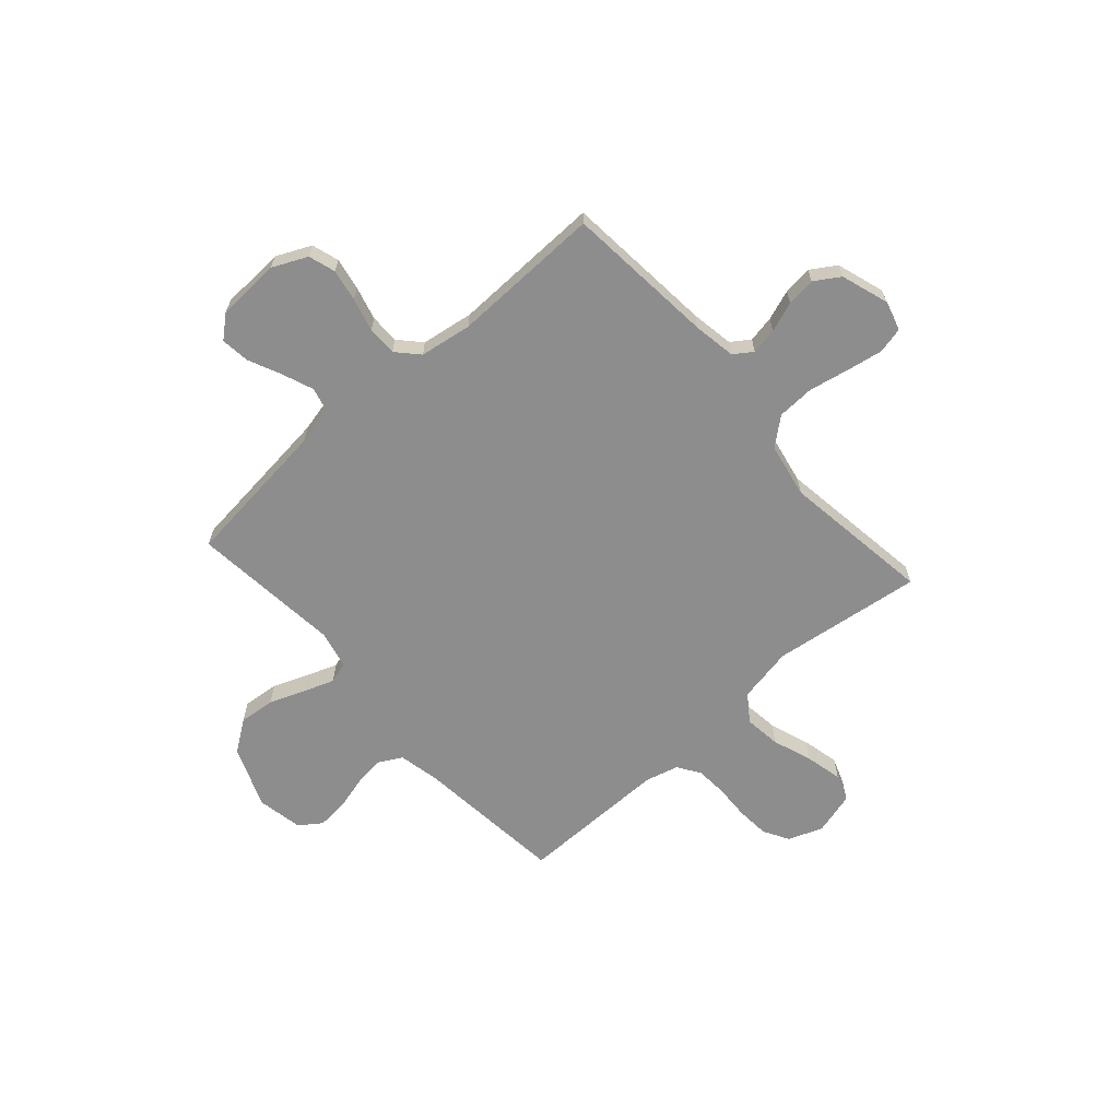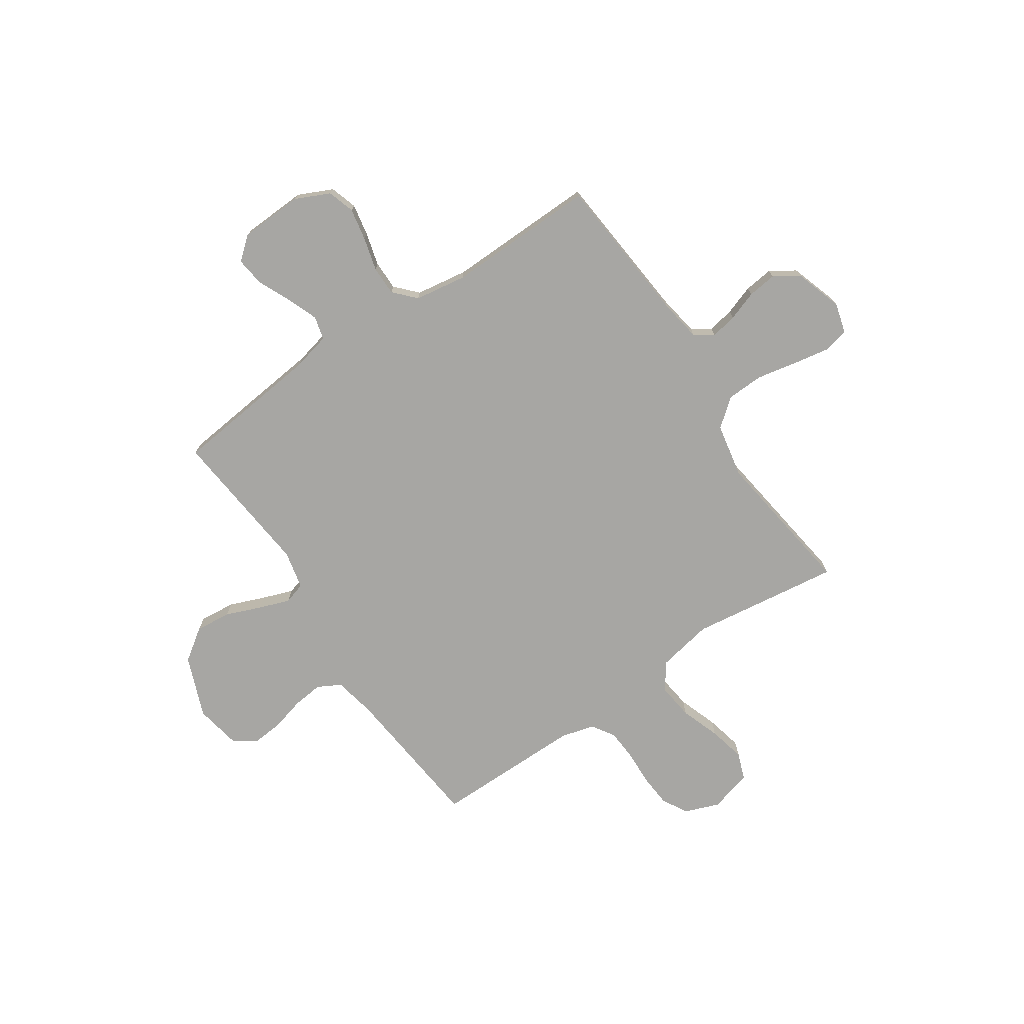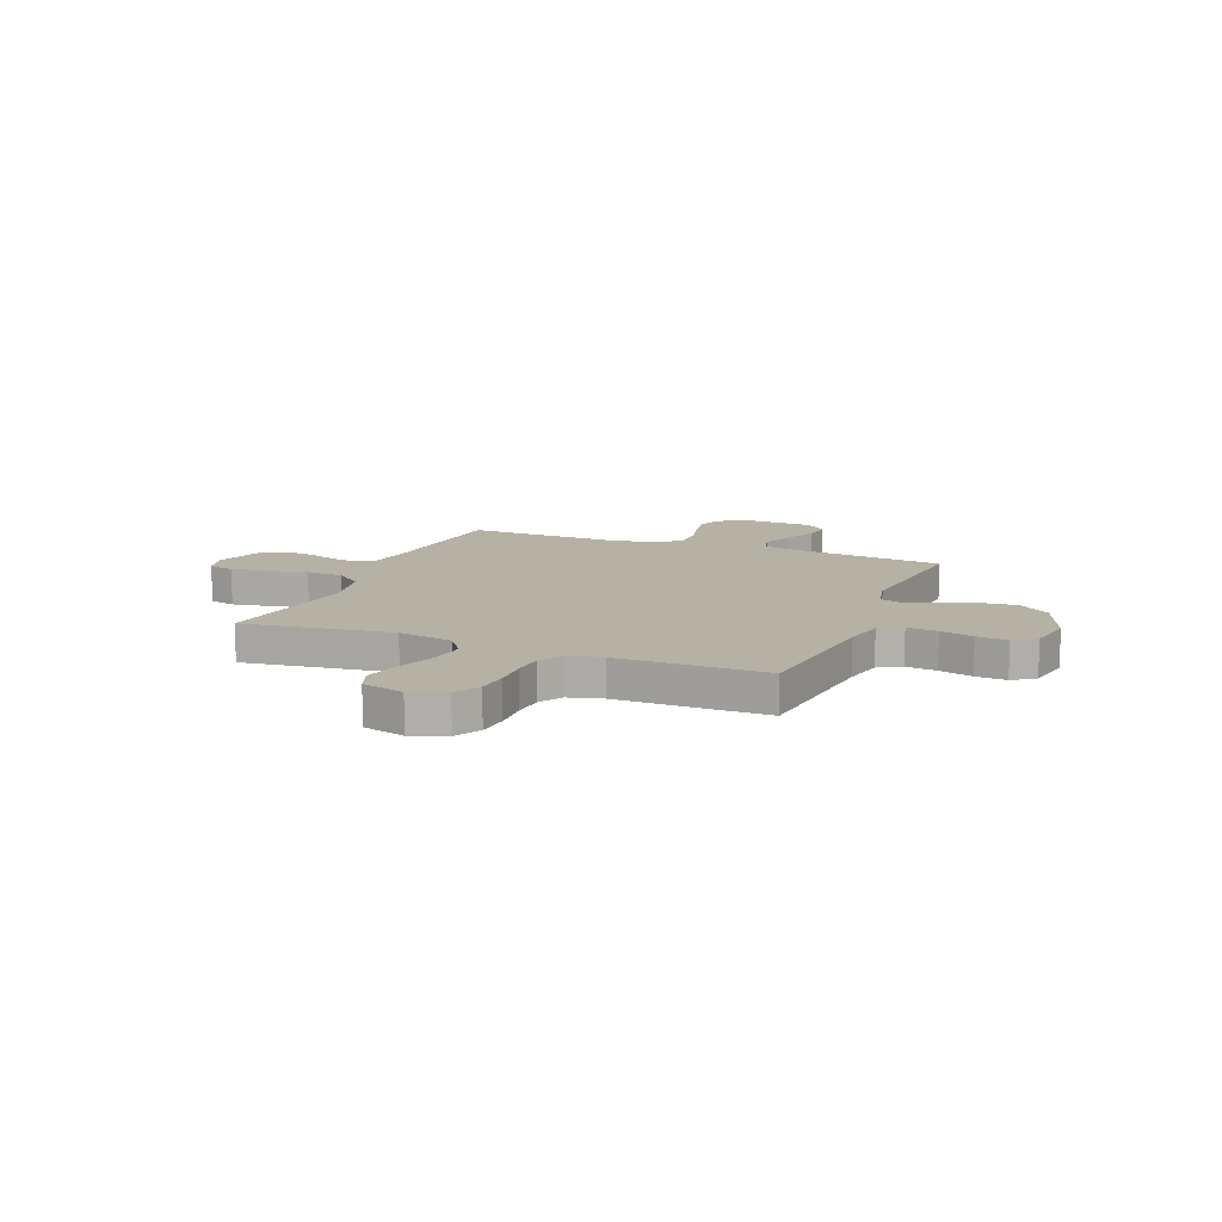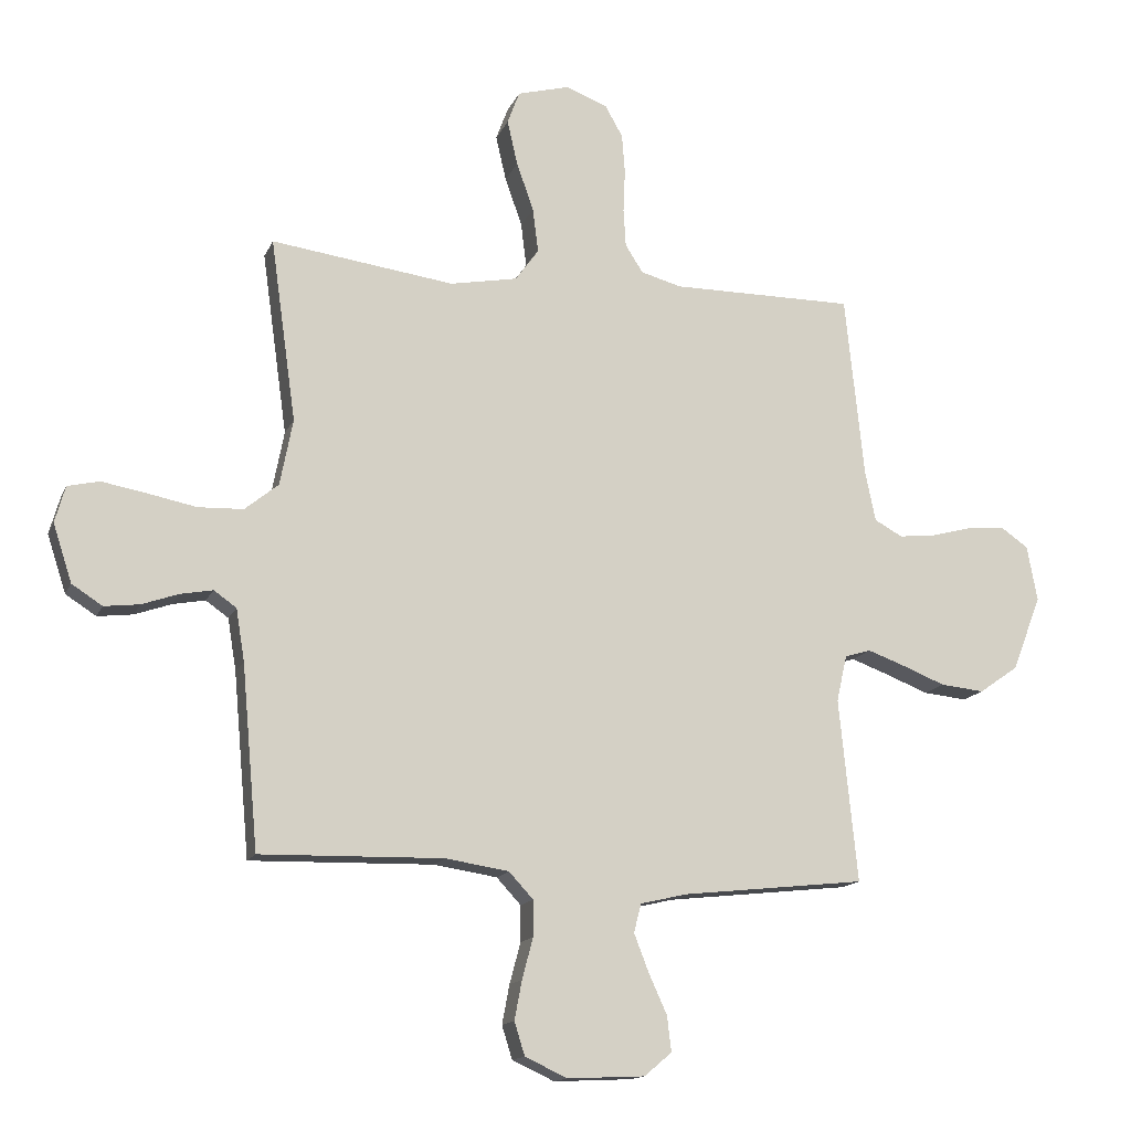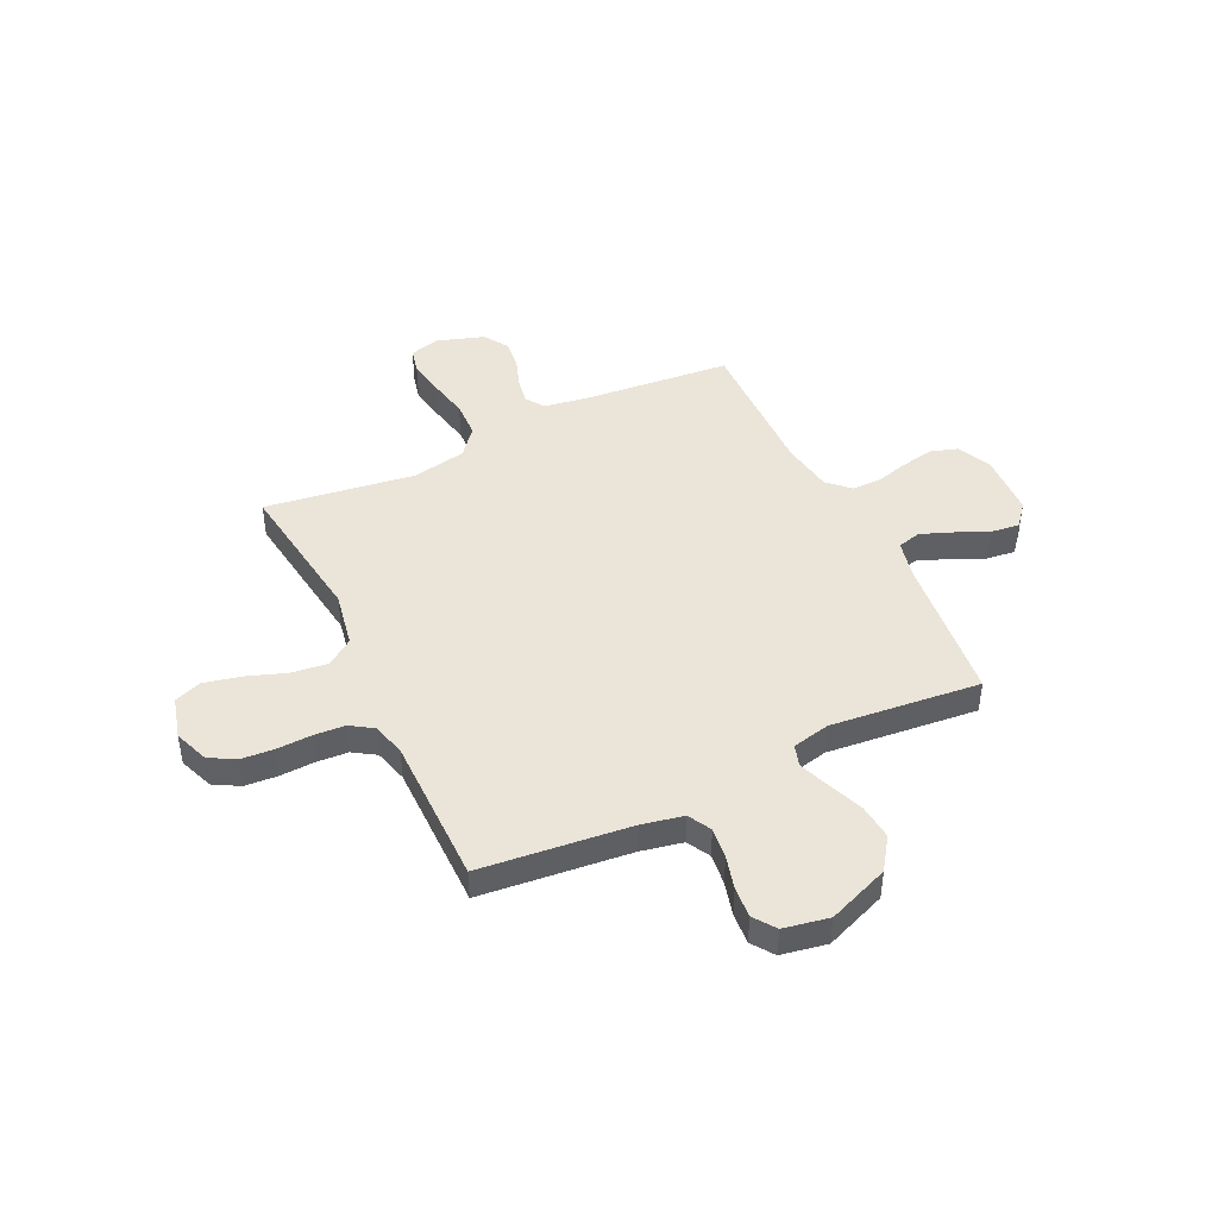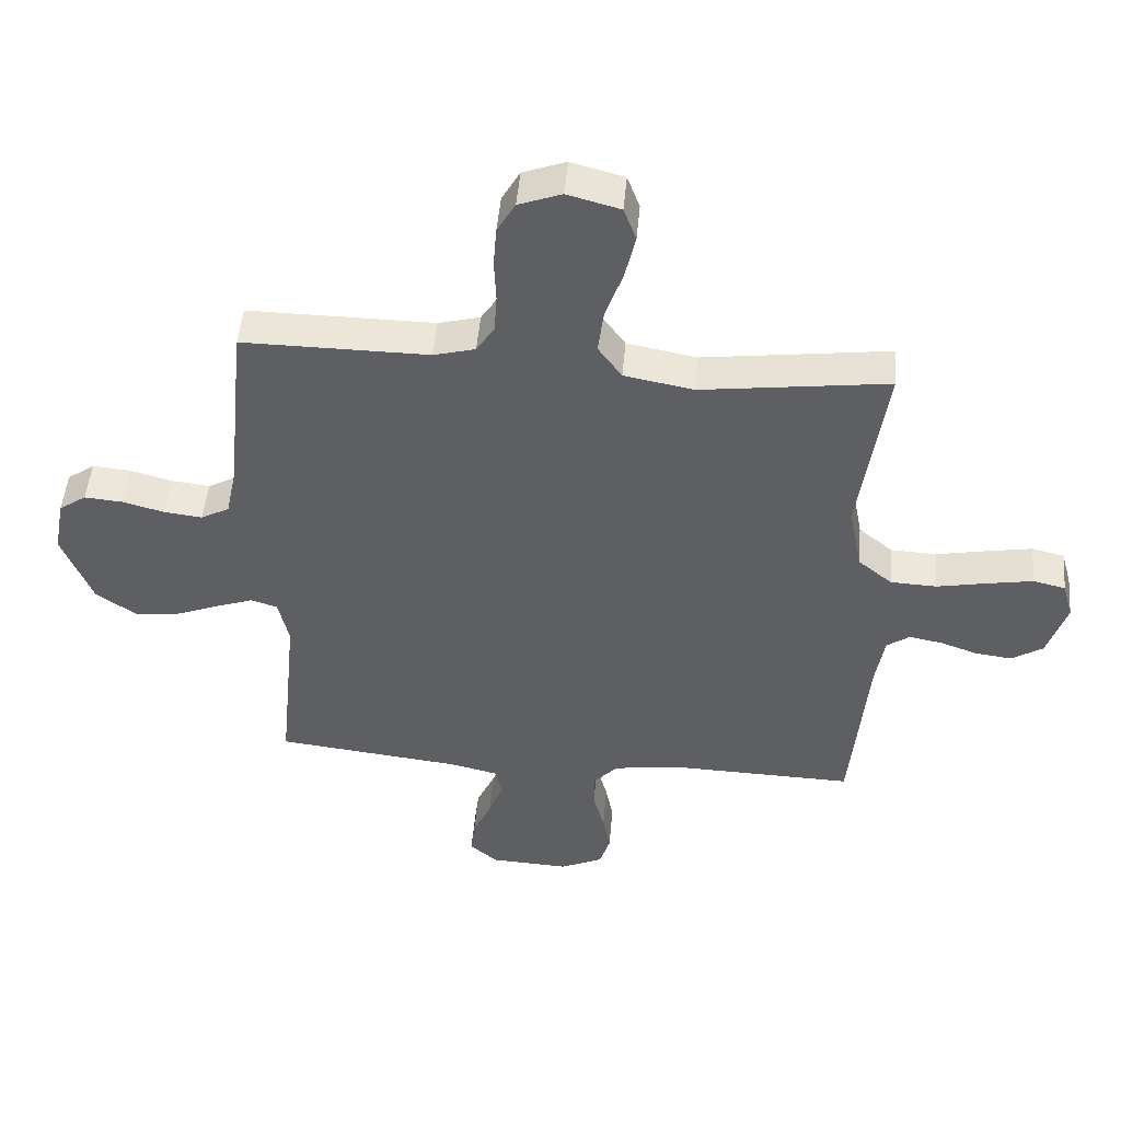
<metadata>
{"format":"obj","ext":"obj","renderer":"f3d","projection":"perspective","resolution":1024,"background":"white","views":[{"elev":-64.7,"azim":-138.4,"up":"+Y"},{"elev":-74.1,"azim":-146.1,"up":"+Y"},{"elev":12.0,"azim":22.1,"up":"+Y"},{"elev":-14.5,"azim":-17.3,"up":"+Z"},{"elev":44.5,"azim":64.4,"up":"+Y"},{"elev":48.9,"azim":-174.9,"up":"+Z"}]}
</metadata>
<code>
v -0.5 0.07 -0.5
v -0.527 0.07 -0.2
v -0.541 0.07 -0.115
v -0.578 0.07 -0.089
v -0.631 0.07 -0.099
v -0.691 0.07 -0.12
v -0.749 0.07 -0.127
v -0.799 0.07 -0.095
v -0.83 0.07 0
v -0.813 0.07 0.06
v -0.761 0.07 0.072
v -0.688 0.07 0.059
v -0.608 0.07 0.043
v -0.534 0.07 0.046
v -0.479 0.07 0.091
v -0.458 0.07 0.2
v -0.5 0.07 0.5
v -0.2 0.07 0.46
v -0.089 0.07 0.481
v -0.051 0.07 0.534
v -0.06 0.07 0.607
v -0.088 0.07 0.686
v -0.105 0.07 0.76
v -0.085 0.07 0.814
v 0 0.07 0.837
v 0.069 0.07 0.811
v 0.098 0.07 0.76
v 0.103 0.07 0.695
v 0.1 0.07 0.625
v 0.104 0.07 0.562
v 0.133 0.07 0.517
v 0.2 0.07 0.499
v 0.5 0.07 0.5
v 0.531 0.07 0.2
v 0.548 0.07 0.117
v 0.594 0.07 0.092
v 0.656 0.07 0.099
v 0.723 0.07 0.117
v 0.785 0.07 0.122
v 0.829 0.07 0.091
v 0.846 0.07 0
v 0.798 0.07 -0.123
v 0.734 0.07 -0.168
v 0.662 0.07 -0.161
v 0.591 0.07 -0.133
v 0.53 0.07 -0.111
v 0.487 0.07 -0.124
v 0.47 0.07 -0.2
v 0.5 0.07 -0.5
v 0.2 0.07 -0.533
v 0.123 0.07 -0.551
v 0.111 0.07 -0.598
v 0.135 0.07 -0.66
v 0.165 0.07 -0.726
v 0.172 0.07 -0.784
v 0.127 0.07 -0.822
v 0 0.07 -0.828
v -0.069 0.07 -0.796
v -0.086 0.07 -0.742
v -0.074 0.07 -0.678
v -0.056 0.07 -0.611
v -0.056 0.07 -0.552
v -0.096 0.07 -0.509
v -0.2 0.07 -0.493
v -0.5 0 -0.5
v -0.527 0 -0.2
v -0.541 0 -0.115
v -0.578 0 -0.089
v -0.631 0 -0.099
v -0.691 0 -0.12
v -0.749 0 -0.127
v -0.799 0 -0.095
v -0.83 0 0
v -0.813 0 0.06
v -0.761 0 0.072
v -0.688 0 0.059
v -0.608 0 0.043
v -0.534 0 0.046
v -0.479 0 0.091
v -0.458 0 0.2
v -0.5 0 0.5
v -0.2 0 0.46
v -0.089 0 0.481
v -0.051 0 0.534
v -0.06 0 0.607
v -0.088 0 0.686
v -0.105 0 0.76
v -0.085 0 0.814
v 0 0 0.837
v 0.069 0 0.811
v 0.098 0 0.76
v 0.103 0 0.695
v 0.1 0 0.625
v 0.104 0 0.562
v 0.133 0 0.517
v 0.2 0 0.499
v 0.5 0 0.5
v 0.531 0 0.2
v 0.548 0 0.117
v 0.594 0 0.092
v 0.656 0 0.099
v 0.723 0 0.117
v 0.785 0 0.122
v 0.829 0 0.091
v 0.846 0 0
v 0.798 0 -0.123
v 0.734 0 -0.168
v 0.662 0 -0.161
v 0.591 0 -0.133
v 0.53 0 -0.111
v 0.487 0 -0.124
v 0.47 0 -0.2
v 0.5 0 -0.5
v 0.2 0 -0.533
v 0.123 0 -0.551
v 0.111 0 -0.598
v 0.135 0 -0.66
v 0.165 0 -0.726
v 0.172 0 -0.784
v 0.127 0 -0.822
v 0 0 -0.828
v -0.069 0 -0.796
v -0.086 0 -0.742
v -0.074 0 -0.678
v -0.056 0 -0.611
v -0.056 0 -0.552
v -0.096 0 -0.509
v -0.2 0 -0.493
f 59 60 61
f 58 59 61
f 57 58 61
f 56 57 61
f 55 56 61
f 54 55 61
f 53 54 61
f 52 53 61 62
f 51 52 62 63
f 48 49 50
f 50 51 63
f 48 50 63
f 47 48 63
f 43 44 45
f 42 43 45
f 41 42 45
f 40 41 45
f 39 40 45
f 38 39 45
f 37 38 45
f 36 37 45 46
f 35 36 46 47
f 32 33 34
f 47 63 64
f 35 47 64
f 34 35 64
f 32 34 64
f 31 32 64
f 27 28 29
f 26 27 29
f 25 26 29
f 24 25 29
f 23 24 29
f 22 23 29
f 21 22 29
f 20 21 29 30
f 16 17 18
f 15 16 18 19
f 11 12 13
f 10 11 13
f 9 10 13
f 8 9 13
f 7 8 13
f 6 7 13
f 5 6 13
f 4 5 13 14
f 3 4 14 15
f 64 1 2
f 31 64 2
f 30 31 2
f 20 30 2
f 19 20 2
f 2 3 15 19
f 125 124 123
f 125 123 122
f 125 122 121
f 125 121 120
f 125 120 119
f 125 119 118
f 125 118 117
f 126 125 117 116
f 127 126 116 115
f 114 113 112
f 127 115 114
f 127 114 112
f 127 112 111
f 109 108 107
f 109 107 106
f 109 106 105
f 109 105 104
f 109 104 103
f 109 103 102
f 109 102 101
f 110 109 101 100
f 111 110 100 99
f 98 97 96
f 128 127 111
f 128 111 99
f 128 99 98
f 128 98 96
f 128 96 95
f 93 92 91
f 93 91 90
f 93 90 89
f 93 89 88
f 93 88 87
f 93 87 86
f 93 86 85
f 94 93 85 84
f 82 81 80
f 83 82 80 79
f 77 76 75
f 77 75 74
f 77 74 73
f 77 73 72
f 77 72 71
f 77 71 70
f 77 70 69
f 78 77 69 68
f 79 78 68 67
f 66 65 128
f 66 128 95
f 66 95 94
f 66 94 84
f 66 84 83
f 83 79 67 66
f 1 65 66 2
f 2 66 67 3
f 3 67 68 4
f 4 68 69 5
f 5 69 70 6
f 6 70 71 7
f 7 71 72 8
f 8 72 73 9
f 9 73 74 10
f 10 74 75 11
f 11 75 76 12
f 12 76 77 13
f 13 77 78 14
f 14 78 79 15
f 15 79 80 16
f 16 80 81 17
f 17 81 82 18
f 18 82 83 19
f 19 83 84 20
f 20 84 85 21
f 21 85 86 22
f 22 86 87 23
f 23 87 88 24
f 24 88 89 25
f 25 89 90 26
f 26 90 91 27
f 27 91 92 28
f 28 92 93 29
f 29 93 94 30
f 30 94 95 31
f 31 95 96 32
f 32 96 97 33
f 33 97 98 34
f 34 98 99 35
f 35 99 100 36
f 36 100 101 37
f 37 101 102 38
f 38 102 103 39
f 39 103 104 40
f 40 104 105 41
f 41 105 106 42
f 42 106 107 43
f 43 107 108 44
f 44 108 109 45
f 45 109 110 46
f 46 110 111 47
f 47 111 112 48
f 48 112 113 49
f 49 113 114 50
f 50 114 115 51
f 51 115 116 52
f 52 116 117 53
f 53 117 118 54
f 54 118 119 55
f 55 119 120 56
f 56 120 121 57
f 57 121 122 58
f 58 122 123 59
f 59 123 124 60
f 60 124 125 61
f 61 125 126 62
f 62 126 127 63
f 63 127 128 64
f 64 128 65 1

</code>
